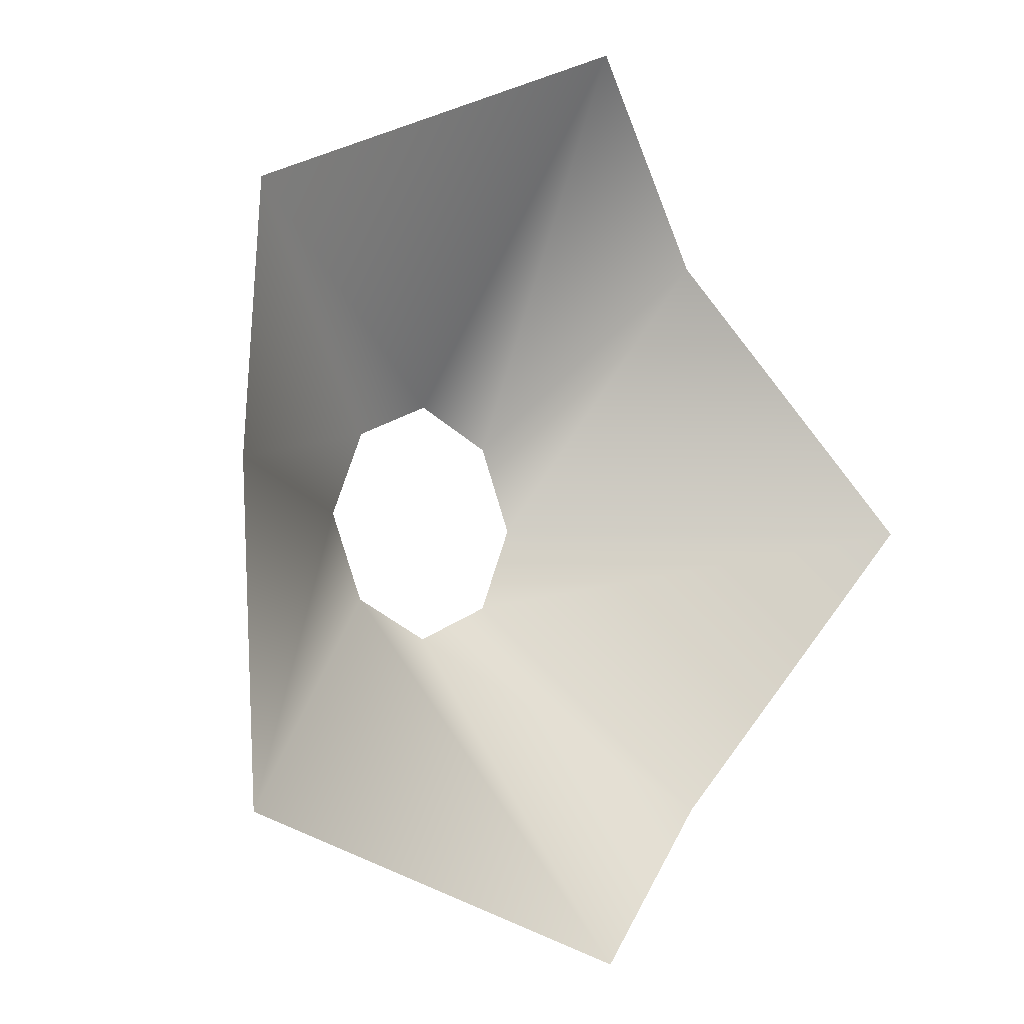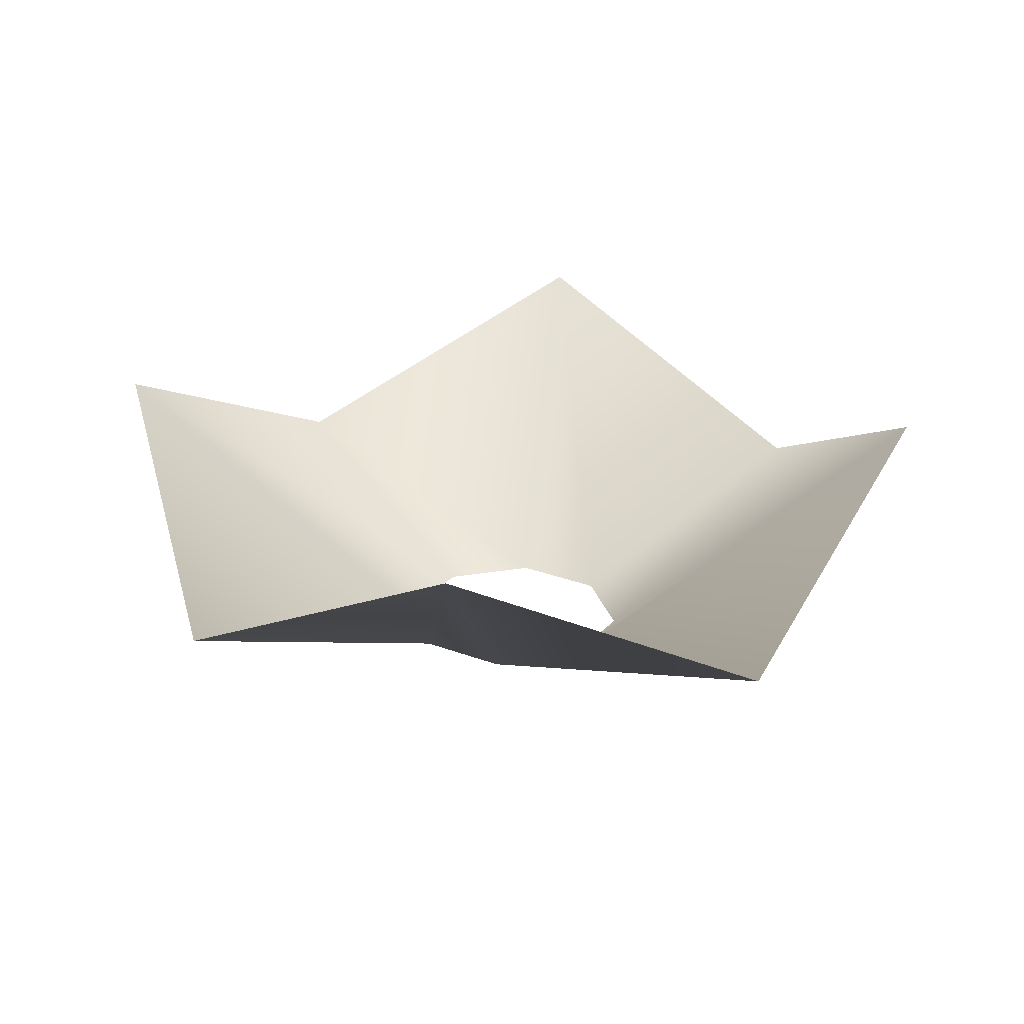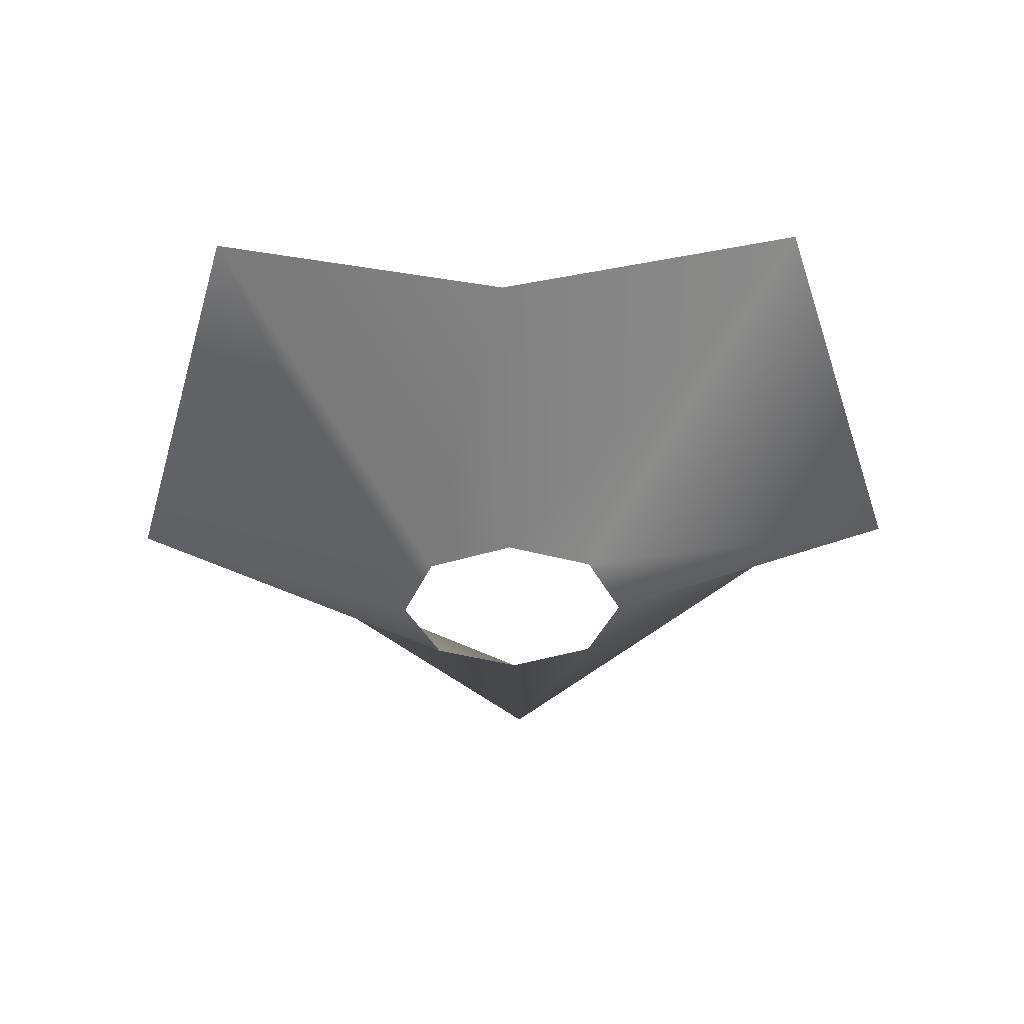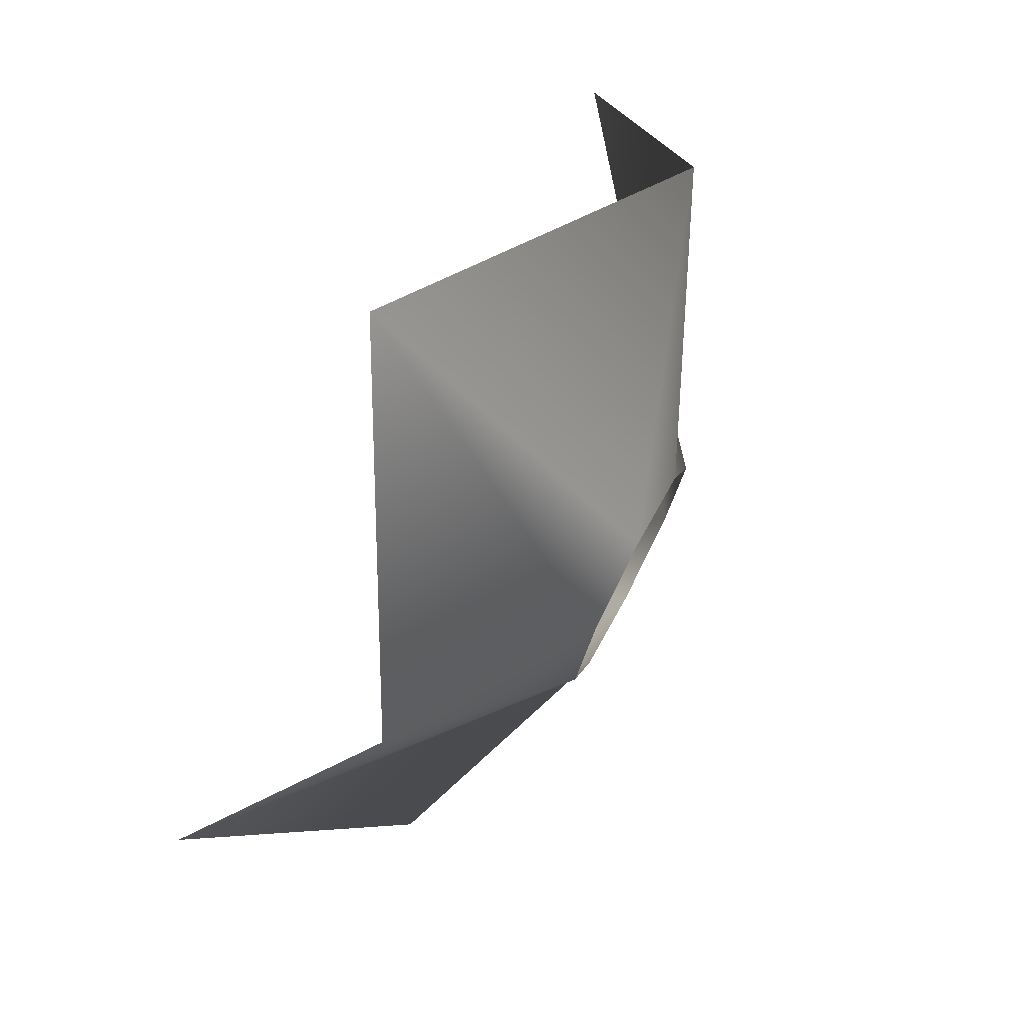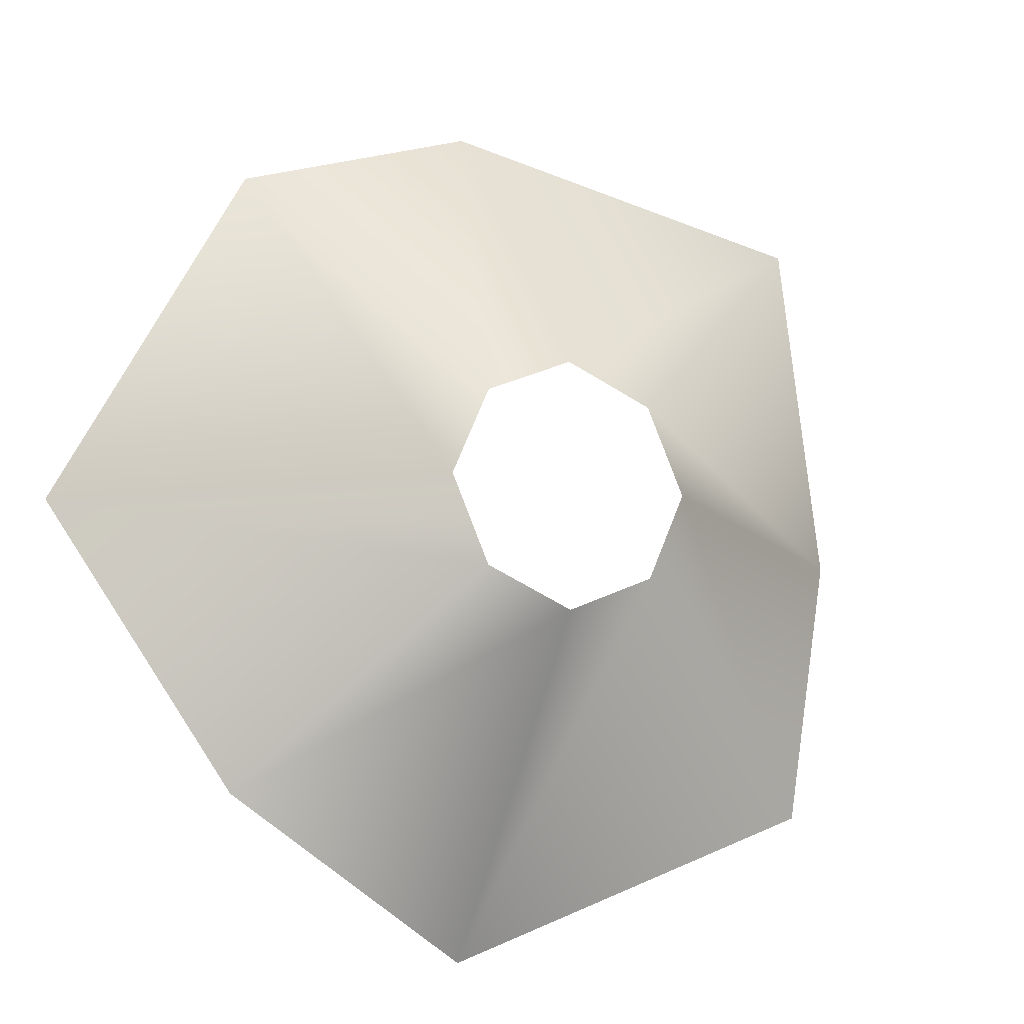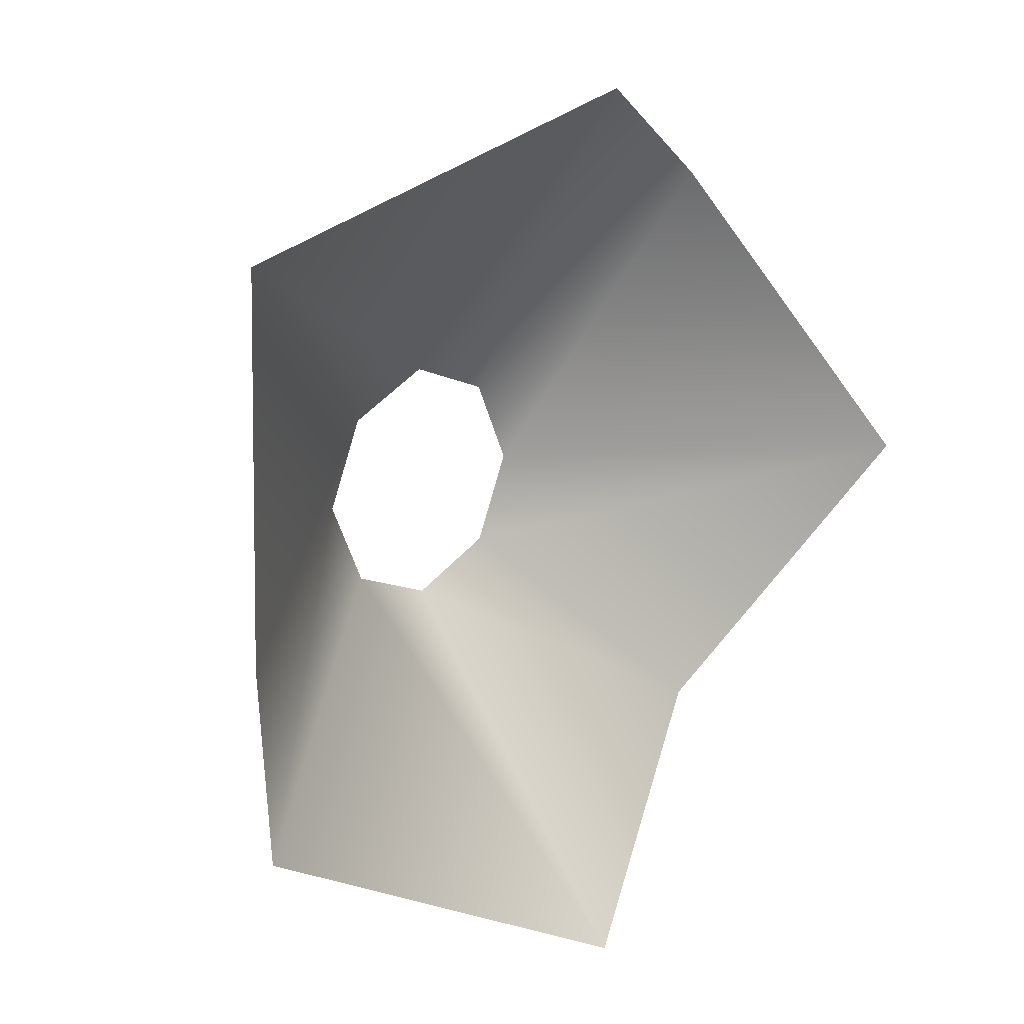
<metadata>
{"format":"obj","ext":"obj","renderer":"f3d","projection":"perspective","resolution":1024,"background":"white","views":[{"elev":-6.7,"azim":136.3,"up":"+Z"},{"elev":25.6,"azim":98.2,"up":"+Y"},{"elev":-36.0,"azim":-133.7,"up":"+Y"},{"elev":76.0,"azim":-62.3,"up":"+Z"},{"elev":-12.4,"azim":-24.3,"up":"+Z"},{"elev":19.4,"azim":135.0,"up":"+Z"}]}
</metadata>
<code>
g pm0105_61_R_FireCore3Skin
v -0.5595 -0.0694 0.4977
v -0.5293 -0.1042 0.435
v -0.4844 -0.126 0.4798
v -0.4921 -0.126 0.4977
v -0.4665 -0.126 0.4721
v -0.4665 -0.0694 0.4047
v -0.5293 -0.1042 0.5605
v -0.4844 -0.126 0.5156
v -0.4665 -0.0694 0.5908
v -0.4665 -0.126 0.5234
v -0.4665 -0.0694 0.4047
v -0.4037 -0.1042 0.435
v -0.4486 -0.126 0.4798
v -0.4665 -0.126 0.4721
v -0.4409 -0.126 0.4977
v -0.3735 -0.0694 0.4977
v -0.4486 -0.126 0.5156
v -0.4037 -0.1042 0.5605
v -0.4665 -0.126 0.5234
v -0.4665 -0.0694 0.5908
g pm0105_61_R_FireCore3Skin_0
f 3 2 1
f 4 3 1
f 3 5 2
f 5 6 2
f 4 1 7
f 8 4 7
f 8 7 9
f 10 8 9
f 13 12 11
f 14 13 11
f 13 15 12
f 15 16 12
f 15 17 16
f 17 18 16
f 17 19 18
f 19 20 18

</code>
